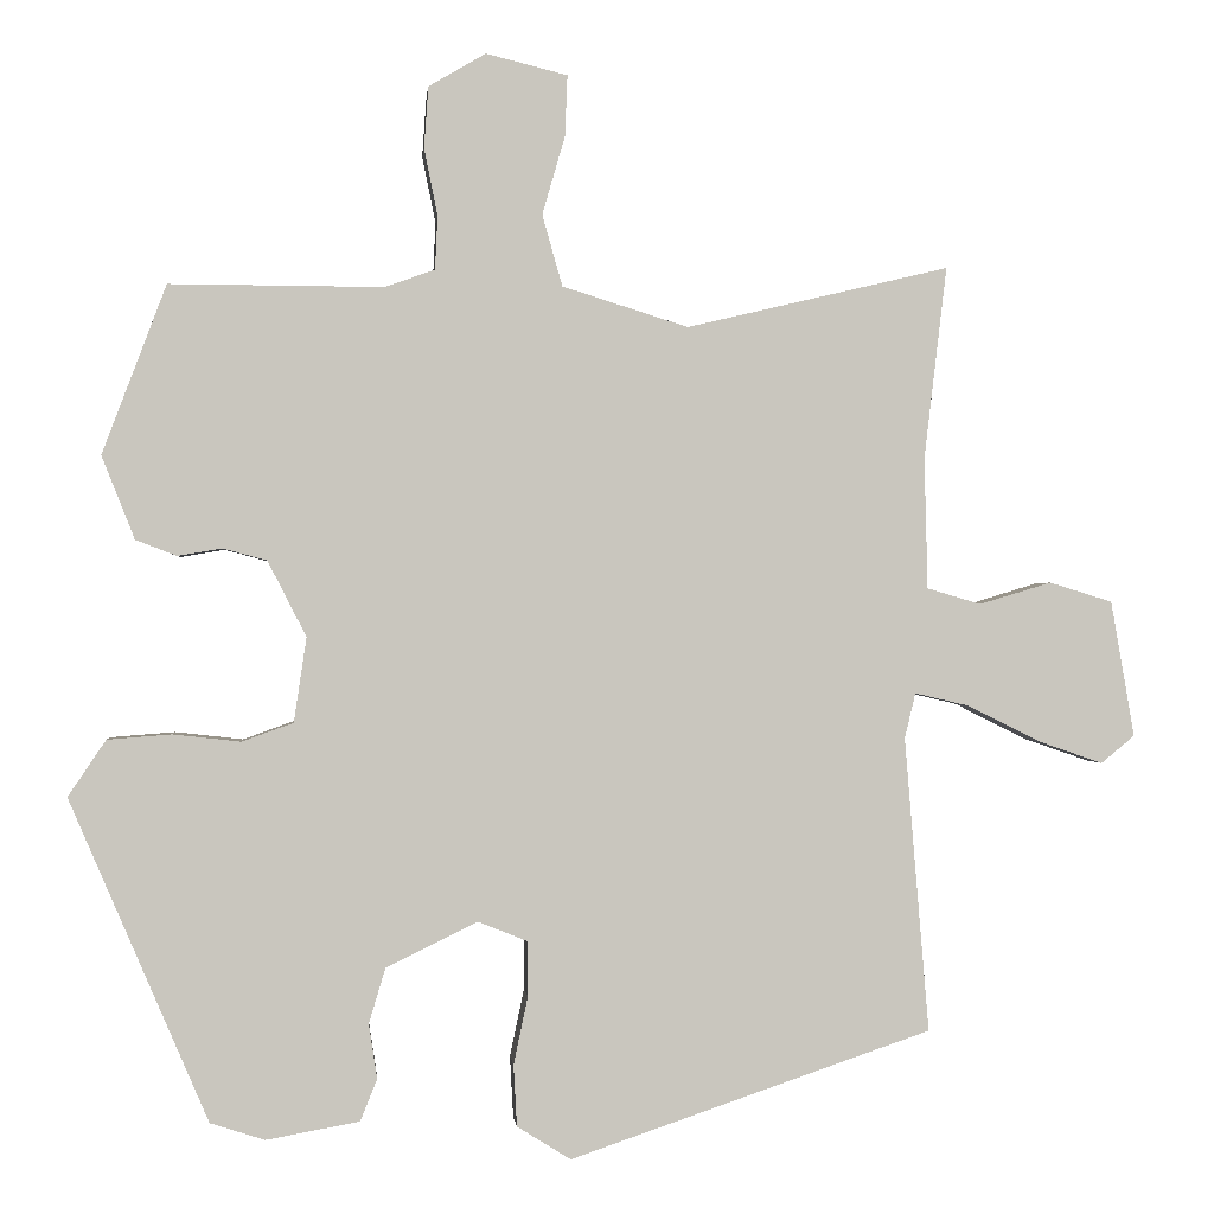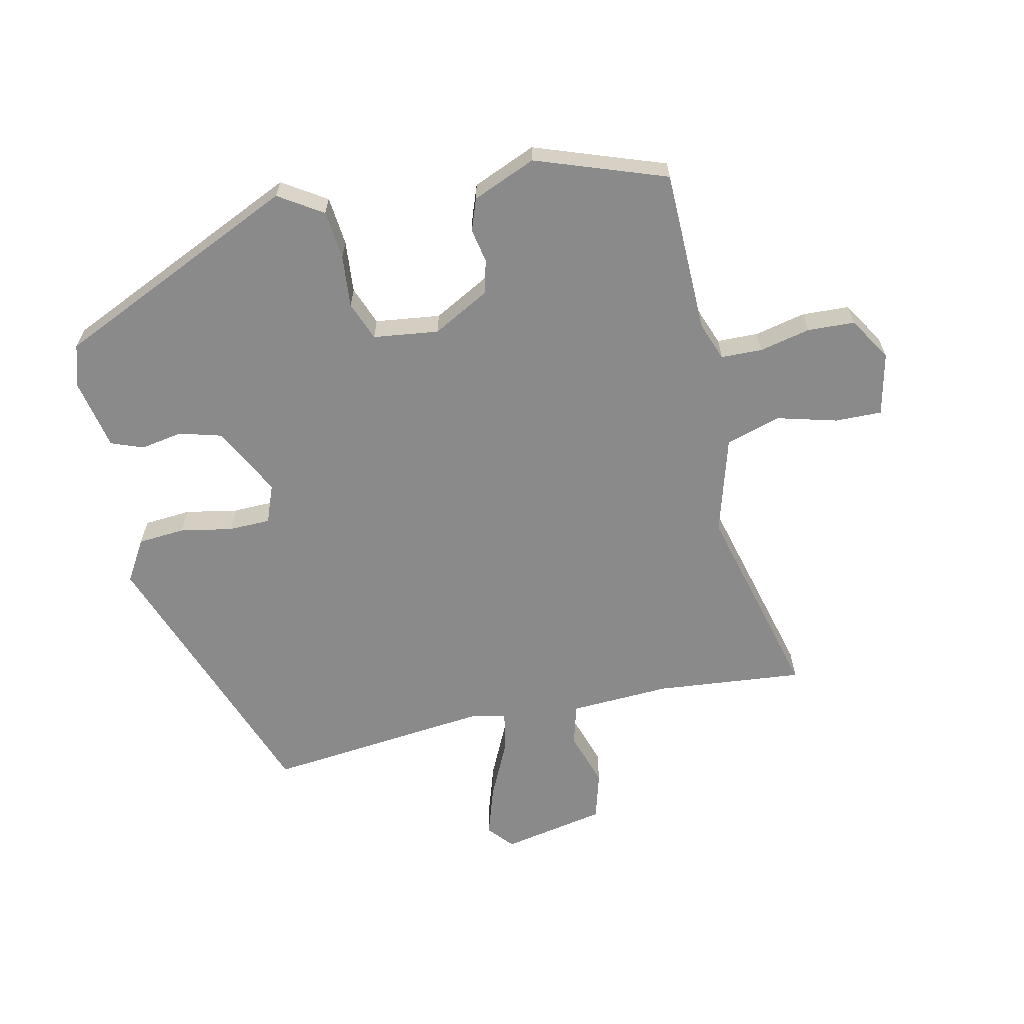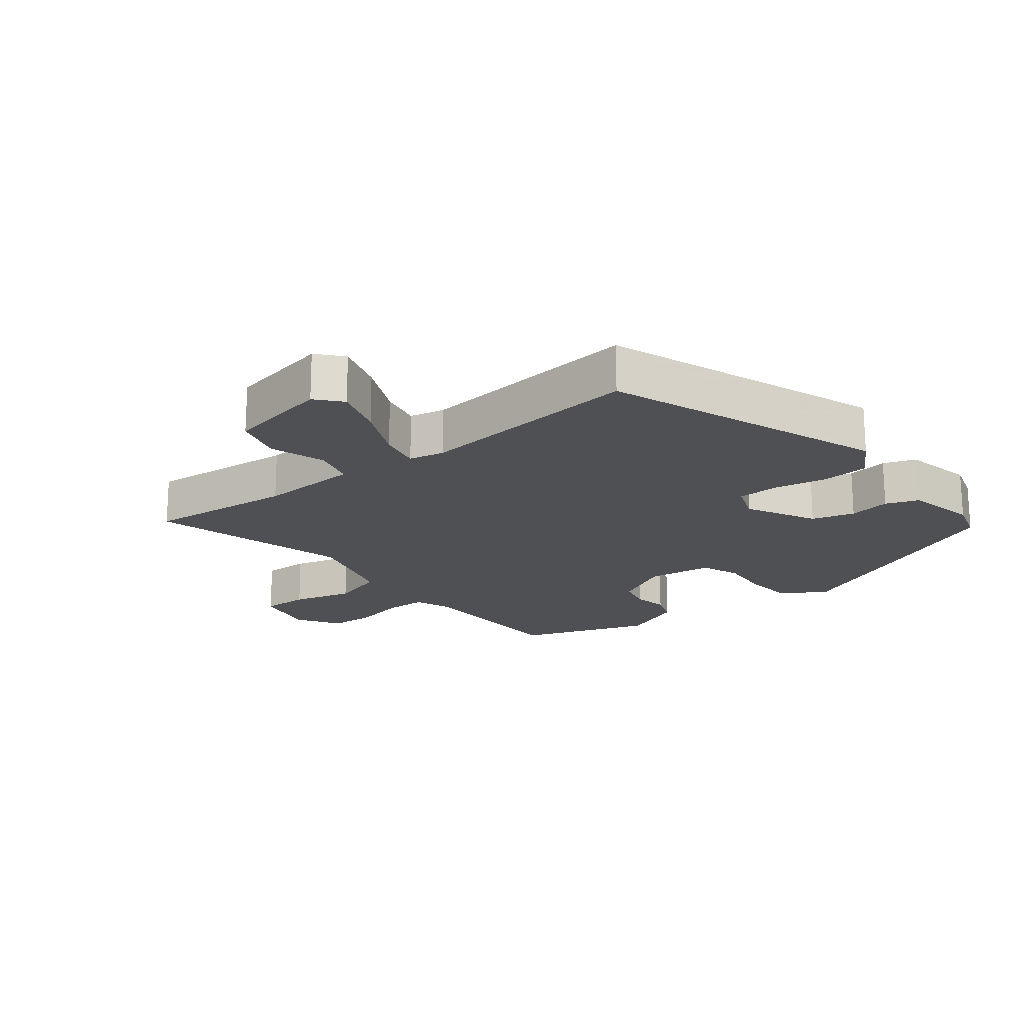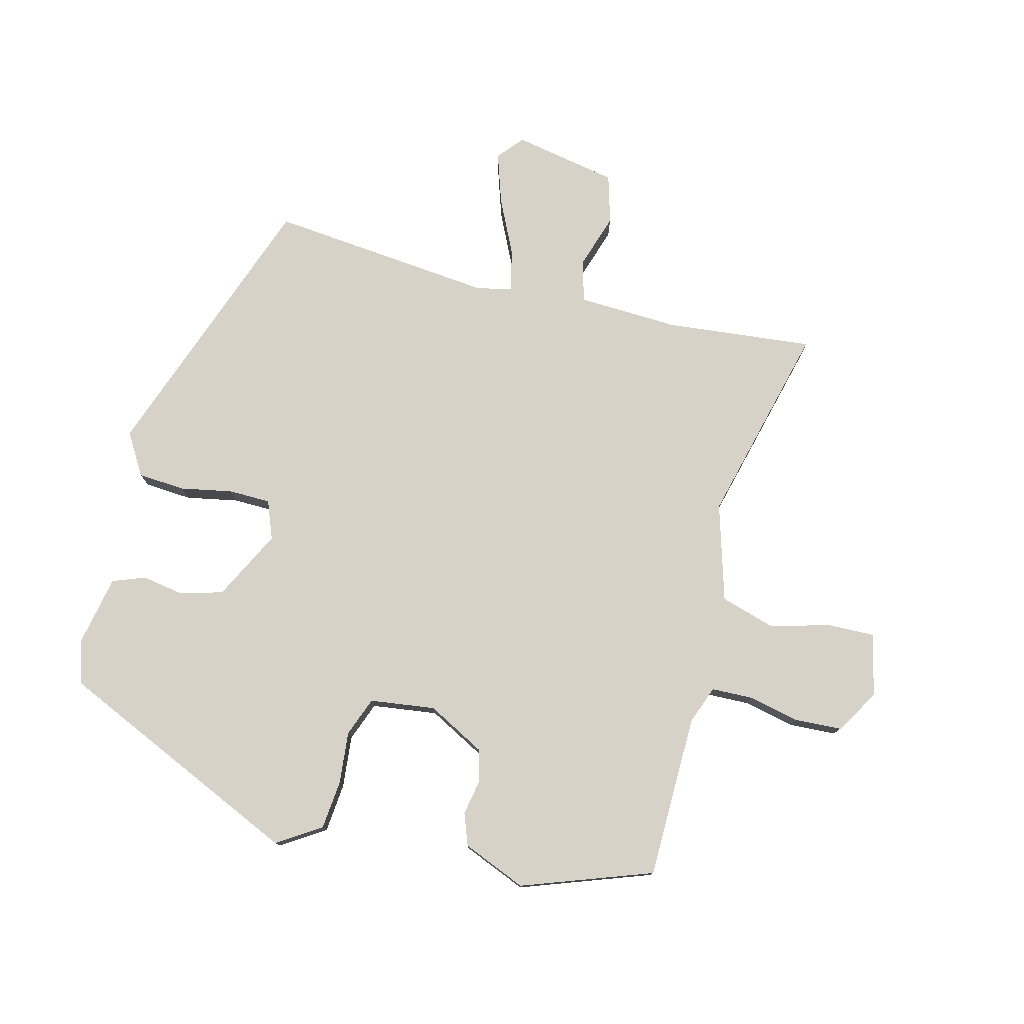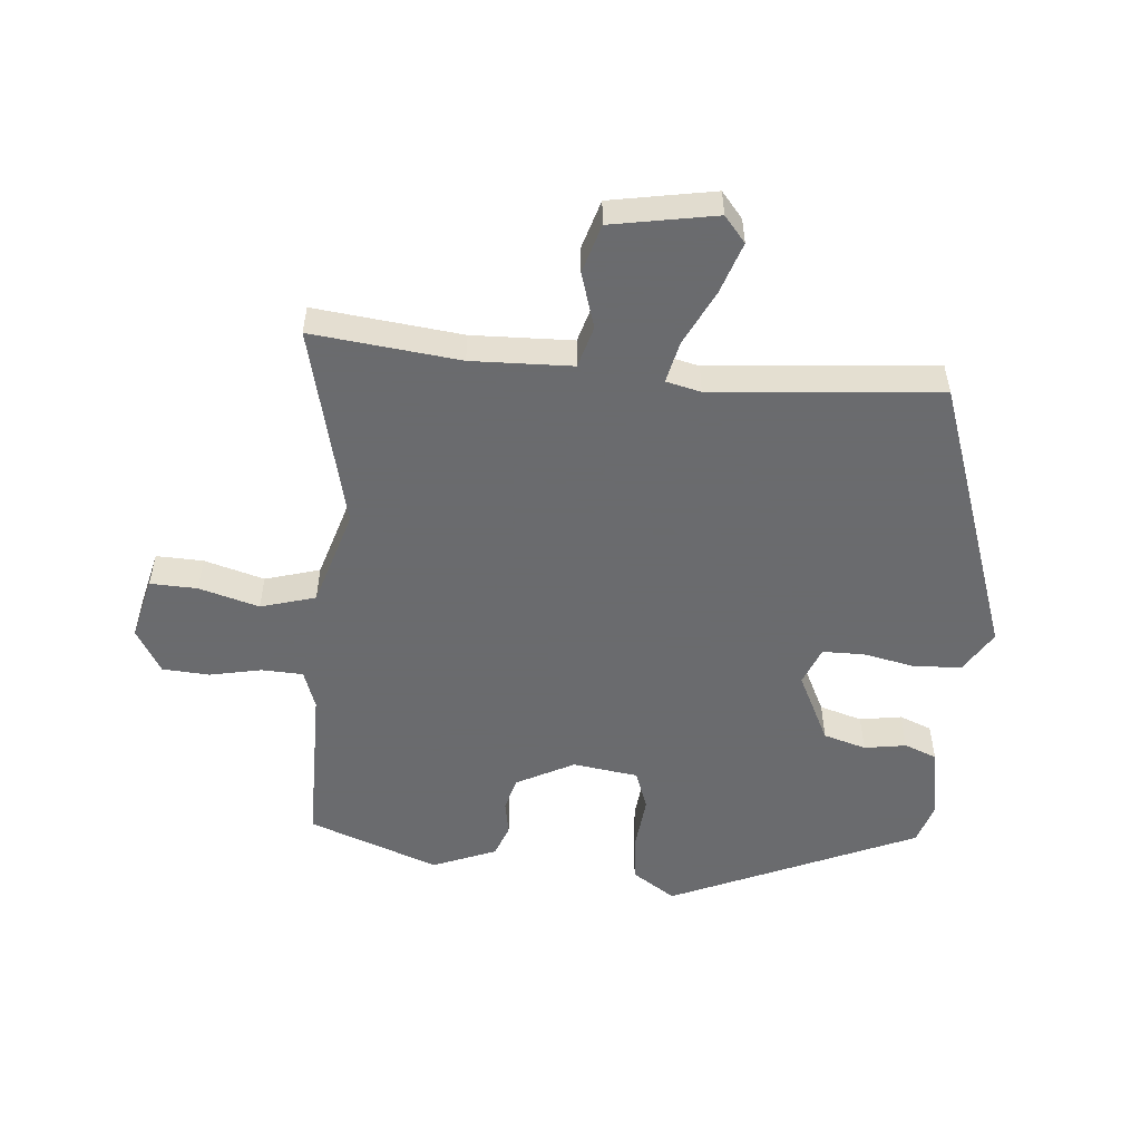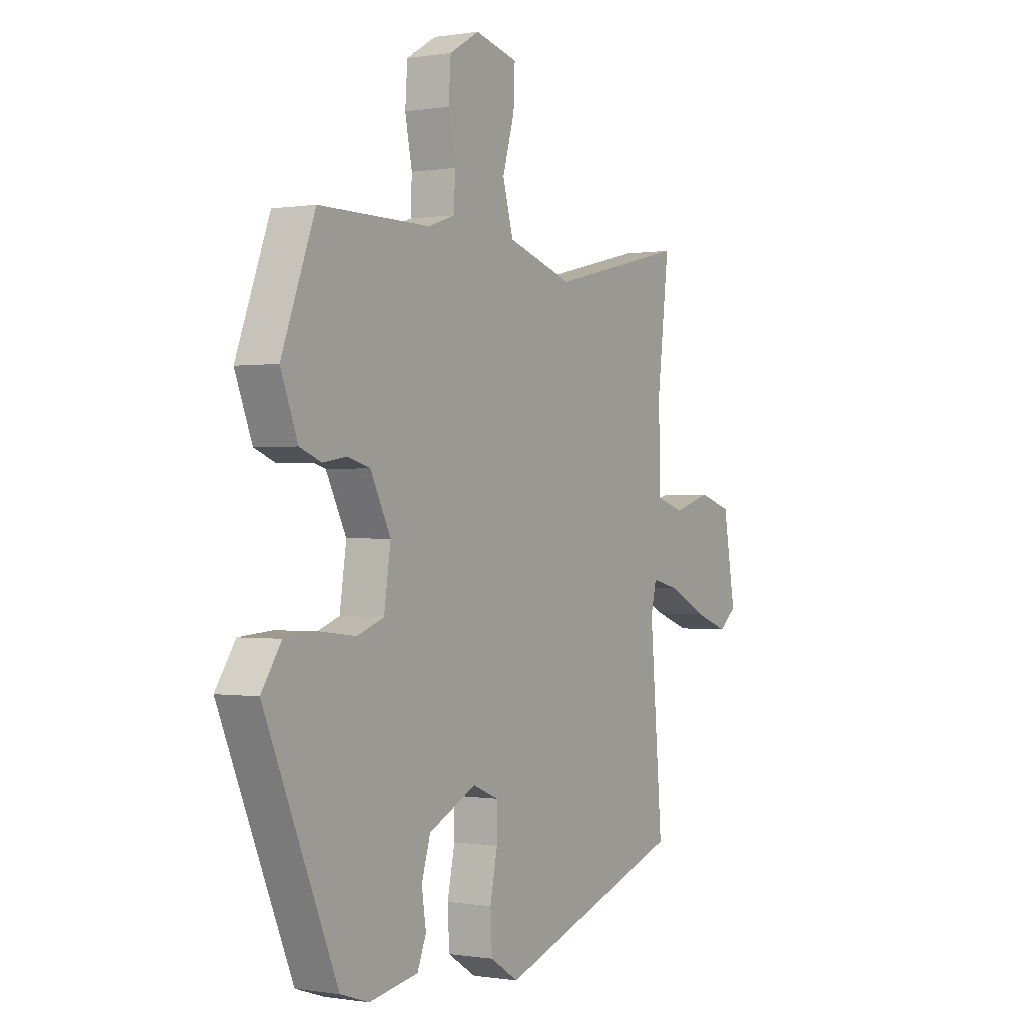
<metadata>
{"format":"obj","ext":"obj","renderer":"f3d","projection":"perspective","resolution":1024,"background":"white","views":[{"elev":-0.2,"azim":-5.4,"up":"+Z"},{"elev":-63.6,"azim":-76.3,"up":"+Y"},{"elev":-19.1,"azim":129.6,"up":"+Y"},{"elev":77.7,"azim":-74.7,"up":"+Y"},{"elev":-53.3,"azim":85.3,"up":"+Y"},{"elev":-0.2,"azim":-58.6,"up":"+Z"}]}
</metadata>
<code>
v -0.395 0.07 0.498
v -0.141 0.07 0.497
v -0.081 0.07 0.518
v -0.078 0.07 0.582
v -0.094 0.07 0.662
v -0.089 0.07 0.735
v -0.021 0.07 0.775
v 0.076 0.07 0.751
v 0.073 0.07 0.678
v 0.046 0.07 0.585
v 0.07 0.07 0.5
v 0.22 0.07 0.453
v 0.533 0.07 0.527
v 0.506 0.07 0.298
v 0.51 0.07 0.142
v 0.574 0.07 0.123
v 0.66 0.07 0.149
v 0.735 0.07 0.126
v 0.763 0.07 -0.036
v 0.723 0.07 -0.069
v 0.645 0.07 -0.042
v 0.559 0.07 0.001
v 0.495 0.07 0.016
v 0.482 0.07 -0.038
v 0.511 0.07 -0.389
v 0.08 0.07 -0.536
v 0.016 0.07 -0.496
v 0.012 0.07 -0.423
v 0.029 0.07 -0.342
v 0.029 0.07 -0.277
v -0.03 0.07 -0.253
v -0.139 0.07 -0.306
v -0.159 0.07 -0.372
v -0.149 0.07 -0.437
v -0.169 0.07 -0.487
v -0.28 0.07 -0.507
v -0.345 0.07 -0.486
v -0.51 0.07 -0.103
v -0.465 0.07 -0.036
v -0.389 0.07 -0.03
v -0.308 0.07 -0.039
v -0.247 0.07 -0.017
v -0.232 0.07 0.084
v -0.278 0.07 0.174
v -0.33 0.07 0.188
v -0.383 0.07 0.179
v -0.432 0.07 0.198
v -0.471 0.07 0.297
v -0.395 0 0.498
v -0.141 0 0.497
v -0.081 0 0.518
v -0.078 0 0.582
v -0.094 0 0.662
v -0.089 0 0.735
v -0.021 0 0.775
v 0.076 0 0.751
v 0.073 0 0.678
v 0.046 0 0.585
v 0.07 0 0.5
v 0.22 0 0.453
v 0.533 0 0.527
v 0.506 0 0.298
v 0.51 0 0.142
v 0.574 0 0.123
v 0.66 0 0.149
v 0.735 0 0.126
v 0.763 0 -0.036
v 0.723 0 -0.069
v 0.645 0 -0.042
v 0.559 0 0.001
v 0.495 0 0.016
v 0.482 0 -0.038
v 0.511 0 -0.389
v 0.08 0 -0.536
v 0.016 0 -0.496
v 0.012 0 -0.423
v 0.029 0 -0.342
v 0.029 0 -0.277
v -0.03 0 -0.253
v -0.139 0 -0.306
v -0.159 0 -0.372
v -0.149 0 -0.437
v -0.169 0 -0.487
v -0.28 0 -0.507
v -0.345 0 -0.486
v -0.51 0 -0.103
v -0.465 0 -0.036
v -0.389 0 -0.03
v -0.308 0 -0.039
v -0.247 0 -0.017
v -0.232 0 0.084
v -0.278 0 0.174
v -0.33 0 0.188
v -0.383 0 0.179
v -0.432 0 0.198
v -0.471 0 0.297
f 45 46 47 48
f 44 45 48 1
f 43 44 1 2
f 42 43 2 3
f 38 39 40 41
f 36 37 38 41
f 36 41 42
f 33 34 35 36
f 32 33 36 42
f 31 32 42 3
f 26 27 28 29
f 24 25 26 29
f 23 24 29 30
f 19 20 21 22
f 19 22 23
f 16 17 18 19
f 15 16 19 23
f 14 15 23 30
f 12 13 14 30
f 7 8 9 10
f 7 10 11
f 4 5 6 7
f 4 7 11
f 3 4 11
f 12 30 31
f 3 11 12 31
f 96 95 94 93
f 49 96 93 92
f 50 49 92 91
f 51 50 91 90
f 89 88 87 86
f 89 86 85 84
f 90 89 84
f 84 83 82 81
f 90 84 81 80
f 51 90 80 79
f 77 76 75 74
f 77 74 73 72
f 78 77 72 71
f 70 69 68 67
f 71 70 67
f 67 66 65 64
f 71 67 64 63
f 78 71 63 62
f 78 62 61 60
f 58 57 56 55
f 59 58 55
f 55 54 53 52
f 59 55 52
f 59 52 51
f 79 78 60
f 79 60 59 51
f 1 49 50 2
f 2 50 51 3
f 3 51 52 4
f 4 52 53 5
f 5 53 54 6
f 6 54 55 7
f 7 55 56 8
f 8 56 57 9
f 9 57 58 10
f 10 58 59 11
f 11 59 60 12
f 12 60 61 13
f 13 61 62 14
f 14 62 63 15
f 15 63 64 16
f 16 64 65 17
f 17 65 66 18
f 18 66 67 19
f 19 67 68 20
f 20 68 69 21
f 21 69 70 22
f 22 70 71 23
f 23 71 72 24
f 24 72 73 25
f 25 73 74 26
f 26 74 75 27
f 27 75 76 28
f 28 76 77 29
f 29 77 78 30
f 30 78 79 31
f 31 79 80 32
f 32 80 81 33
f 33 81 82 34
f 34 82 83 35
f 35 83 84 36
f 36 84 85 37
f 37 85 86 38
f 38 86 87 39
f 39 87 88 40
f 40 88 89 41
f 41 89 90 42
f 42 90 91 43
f 43 91 92 44
f 44 92 93 45
f 45 93 94 46
f 46 94 95 47
f 47 95 96 48
f 48 96 49 1

</code>
